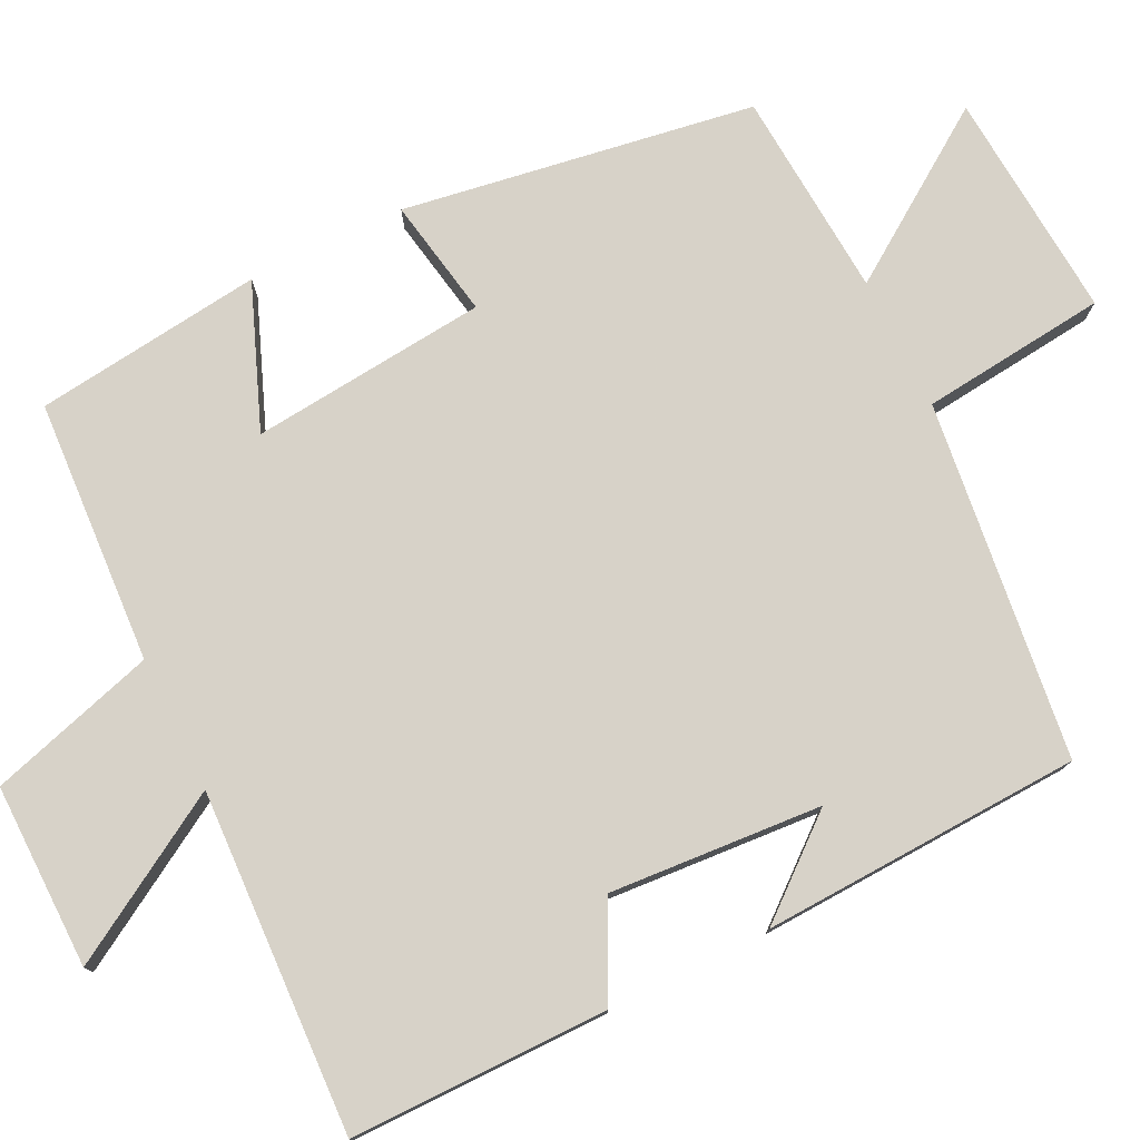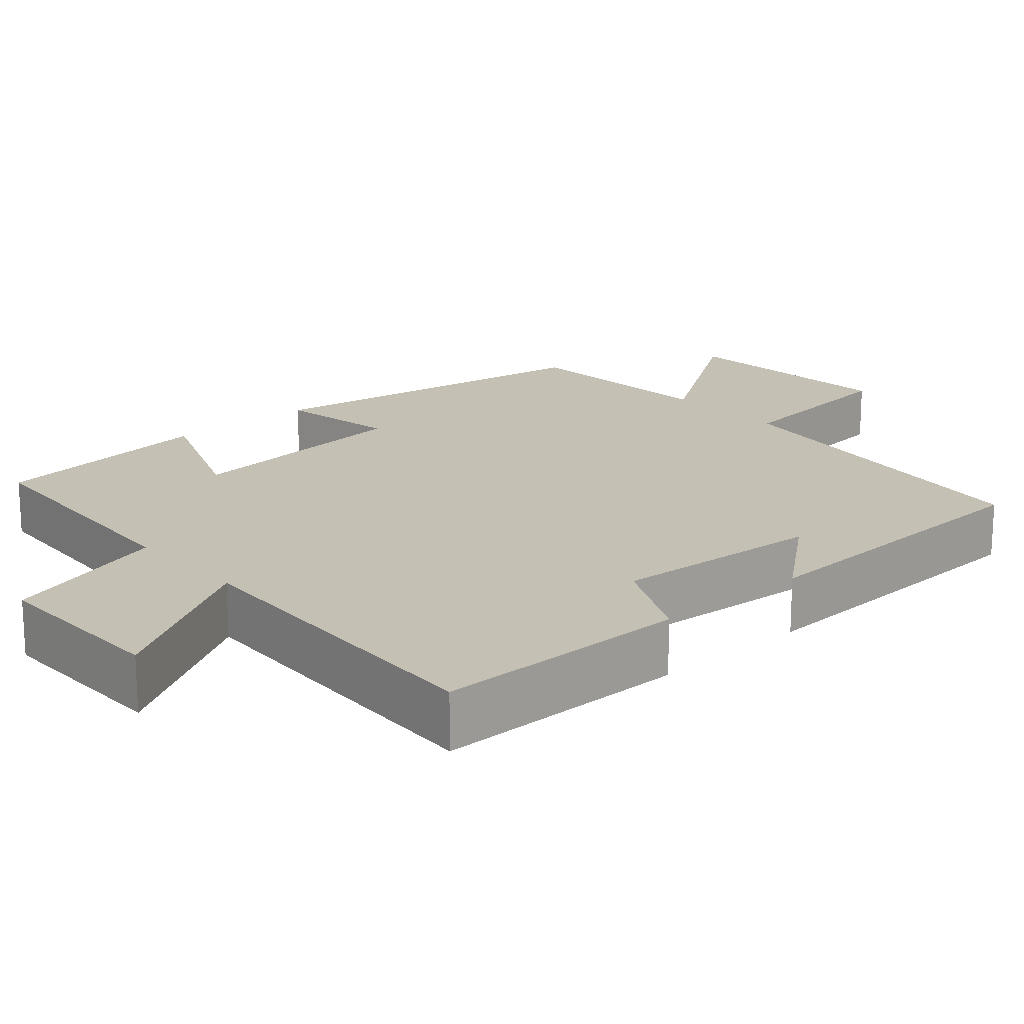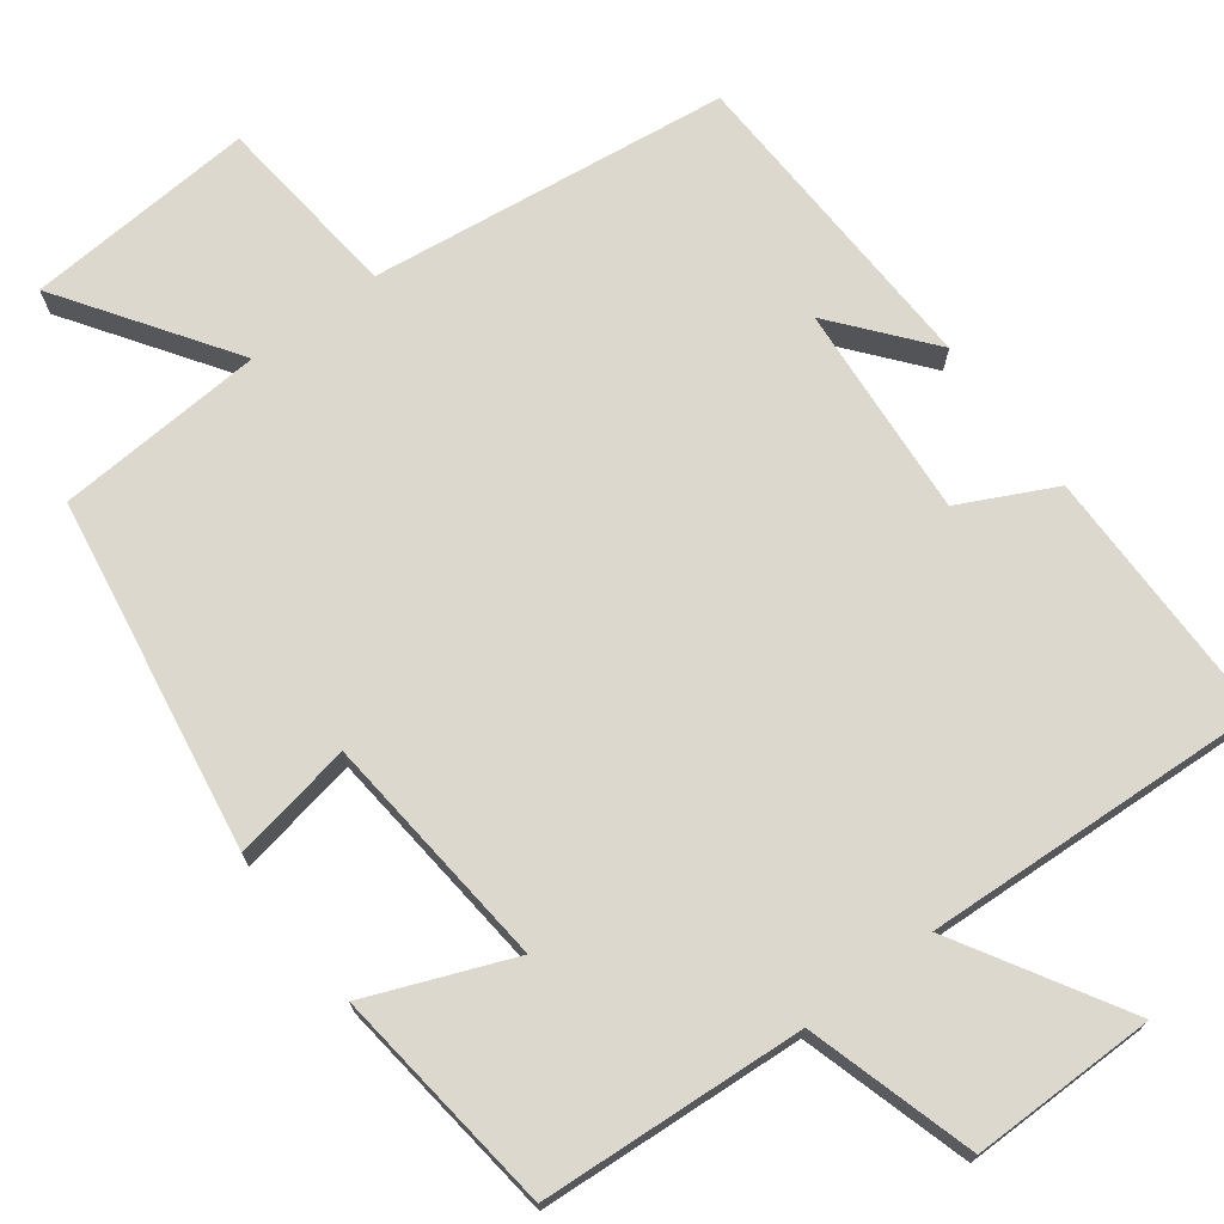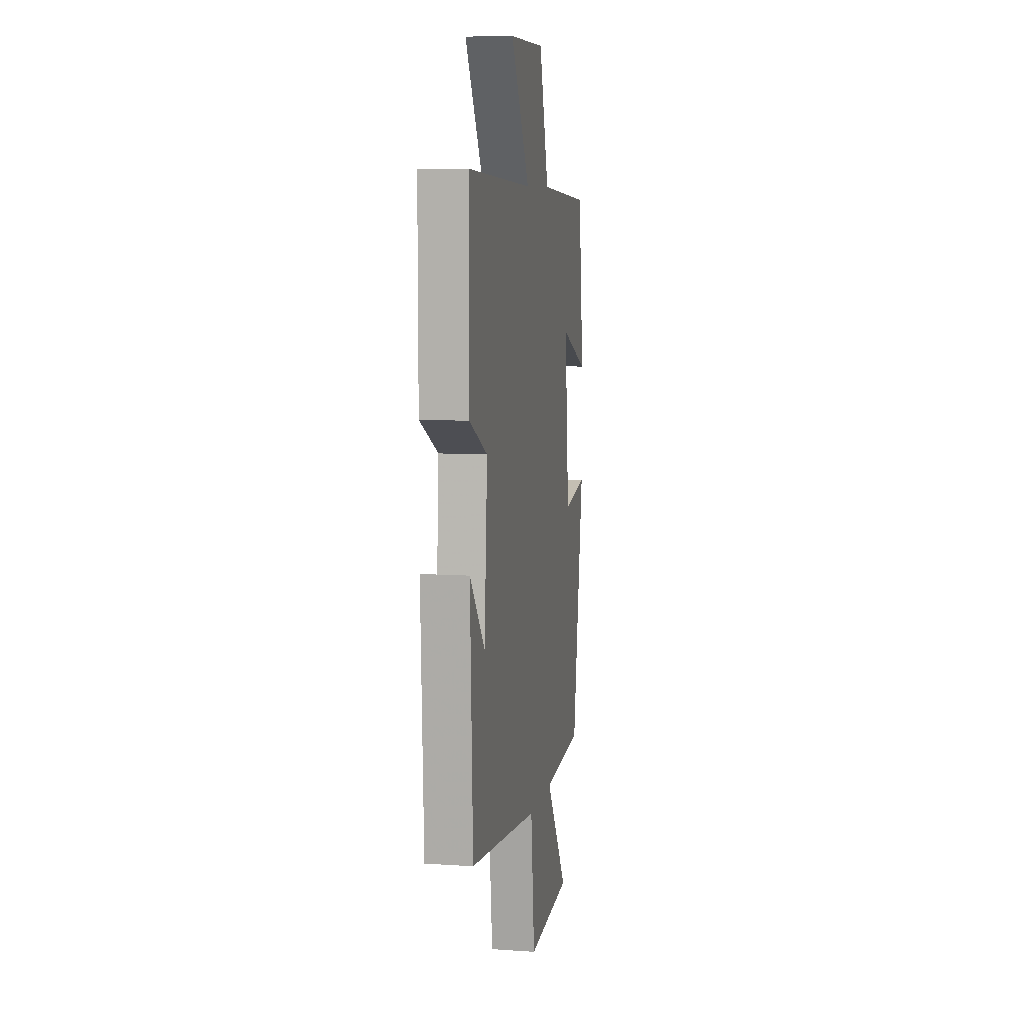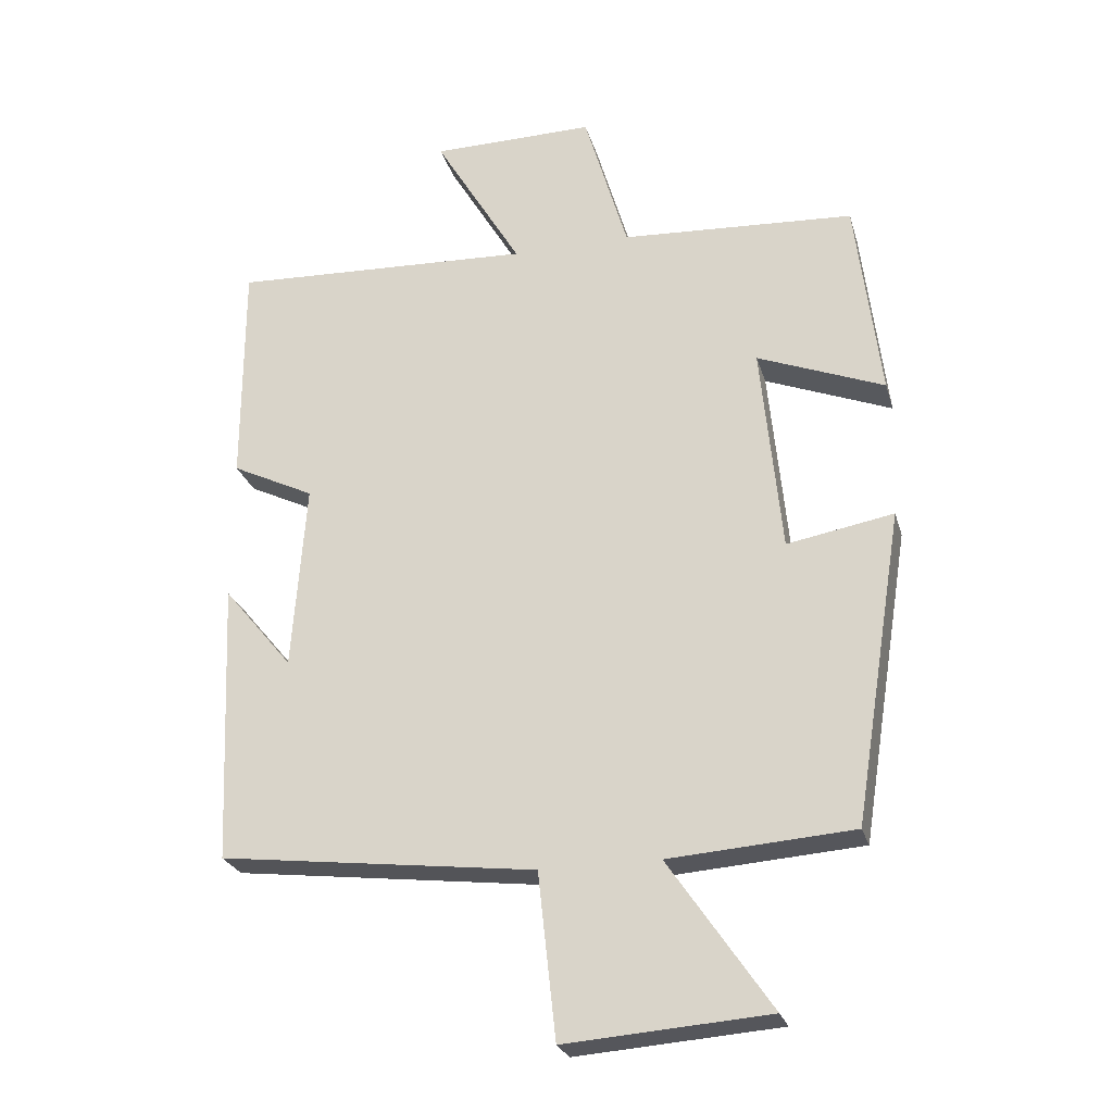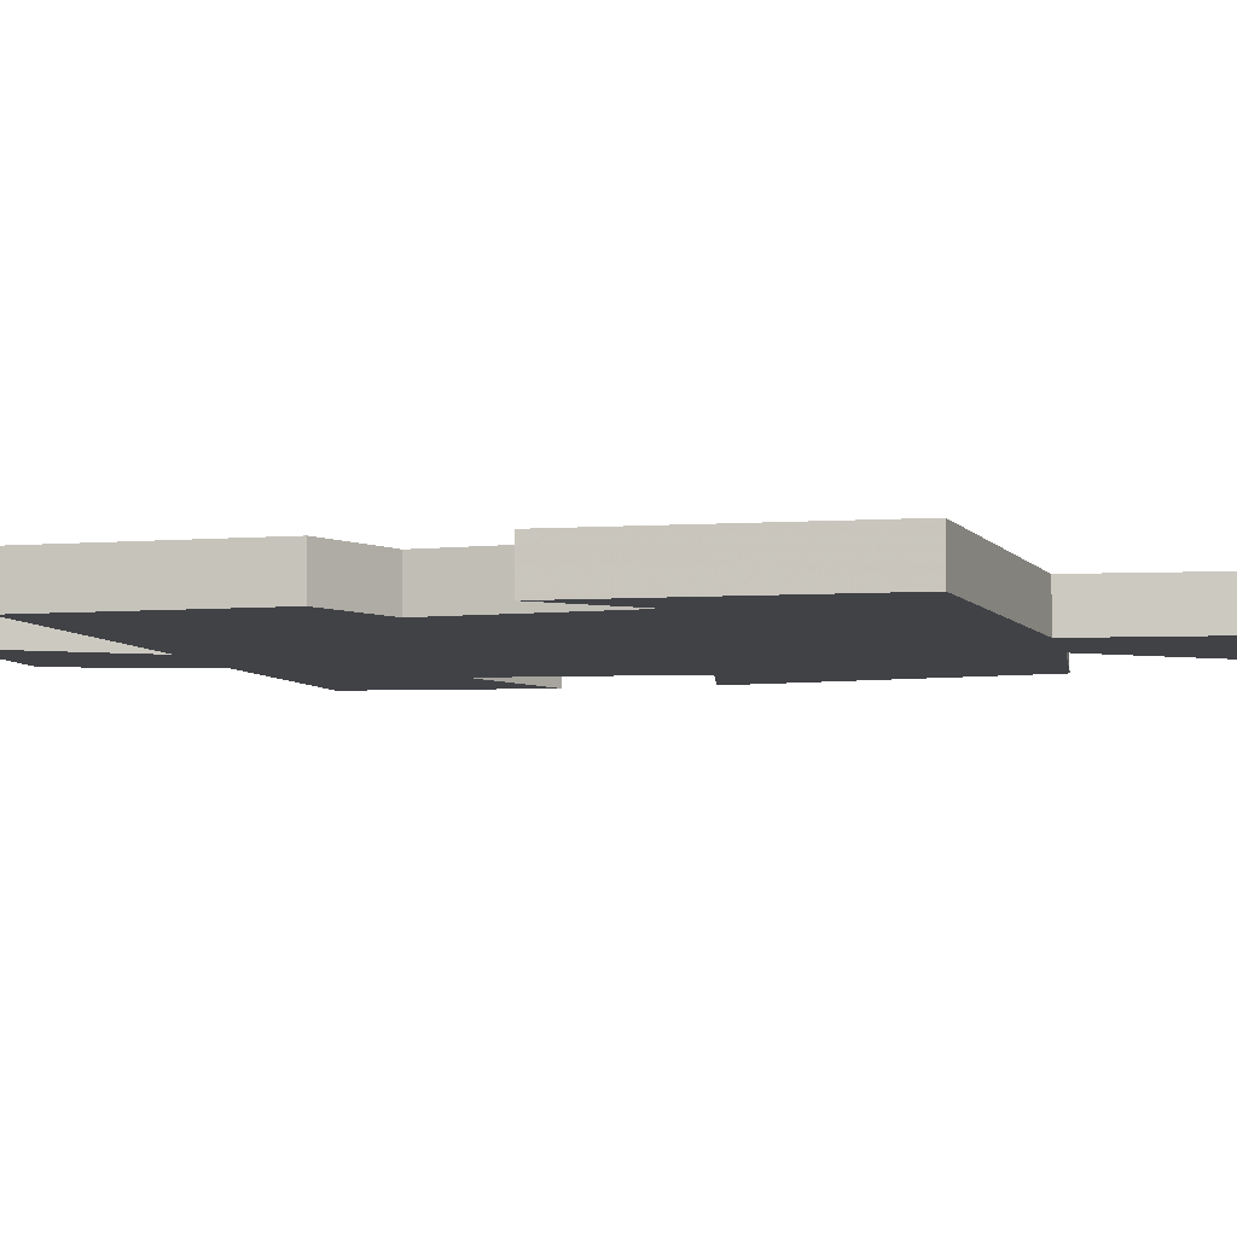
<metadata>
{"format":"obj","ext":"obj","renderer":"f3d","projection":"perspective","resolution":1024,"background":"white","views":[{"elev":77.3,"azim":63.7,"up":"+Y"},{"elev":18.3,"azim":48.5,"up":"+Y"},{"elev":72.3,"azim":-36.7,"up":"+Y"},{"elev":8.3,"azim":100.6,"up":"+Z"},{"elev":-25.7,"azim":-164.9,"up":"+Z"},{"elev":-6.1,"azim":103.3,"up":"+Y"}]}
</metadata>
<code>
v -0.427 0.07 -0.481
v -0.5 0.07 -0.024
v -0.344 0.07 -0.052
v -0.314 0.07 0.256
v -0.5 0.07 0.182
v -0.464 0.07 0.479
v -0.121 0.07 0.5
v -0.057 0.07 0.718
v 0.183 0.07 0.716
v 0.055 0.07 0.5
v 0.5 0.07 0.521
v 0.5 0.07 0.185
v 0.378 0.07 0.125
v 0.398 0.07 -0.151
v 0.5 0.07 -0.027
v 0.482 0.07 -0.443
v 0.017 0.07 -0.5
v -0.009 0.07 -0.742
v -0.307 0.07 -0.72
v -0.157 0.07 -0.5
v -0.427 0 -0.481
v -0.5 0 -0.024
v -0.344 0 -0.052
v -0.314 0 0.256
v -0.5 0 0.182
v -0.464 0 0.479
v -0.121 0 0.5
v -0.057 0 0.718
v 0.183 0 0.716
v 0.055 0 0.5
v 0.5 0 0.521
v 0.5 0 0.185
v 0.378 0 0.125
v 0.398 0 -0.151
v 0.5 0 -0.027
v 0.482 0 -0.443
v 0.017 0 -0.5
v -0.009 0 -0.742
v -0.307 0 -0.72
v -0.157 0 -0.5
f 17 18 19 20
f 1 2 3
f 20 1 3
f 17 20 3
f 16 17 3 4
f 14 15 16
f 14 16 4
f 13 14 4
f 12 13 4
f 11 12 4
f 10 11 4
f 7 8 9 10
f 6 7 10
f 5 6 10
f 4 5 10
f 40 39 38 37
f 23 22 21
f 23 21 40
f 23 40 37
f 24 23 37 36
f 36 35 34
f 24 36 34
f 24 34 33
f 24 33 32
f 24 32 31
f 24 31 30
f 30 29 28 27
f 30 27 26
f 30 26 25
f 30 25 24
f 1 21 22 2
f 2 22 23 3
f 3 23 24 4
f 4 24 25 5
f 5 25 26 6
f 6 26 27 7
f 7 27 28 8
f 8 28 29 9
f 9 29 30 10
f 10 30 31 11
f 11 31 32 12
f 12 32 33 13
f 13 33 34 14
f 14 34 35 15
f 15 35 36 16
f 16 36 37 17
f 17 37 38 18
f 18 38 39 19
f 19 39 40 20
f 20 40 21 1

</code>
